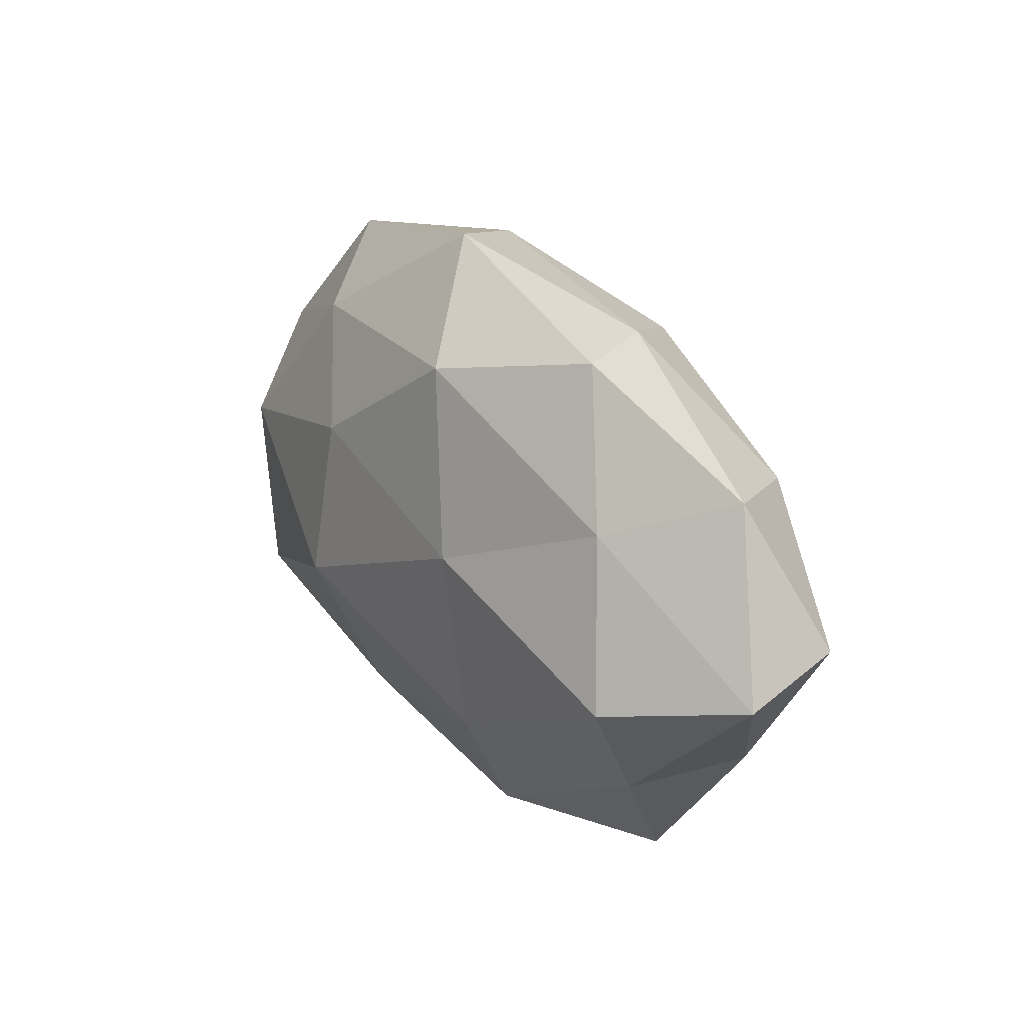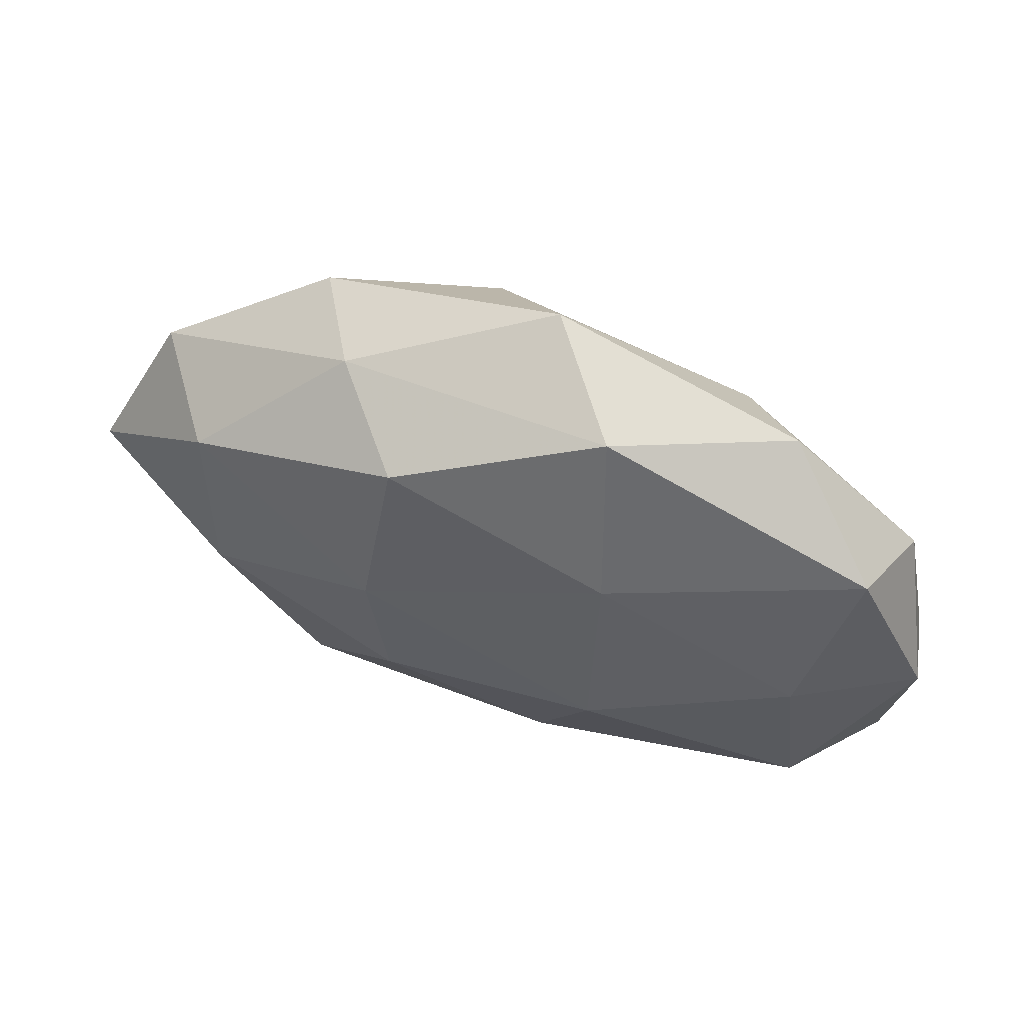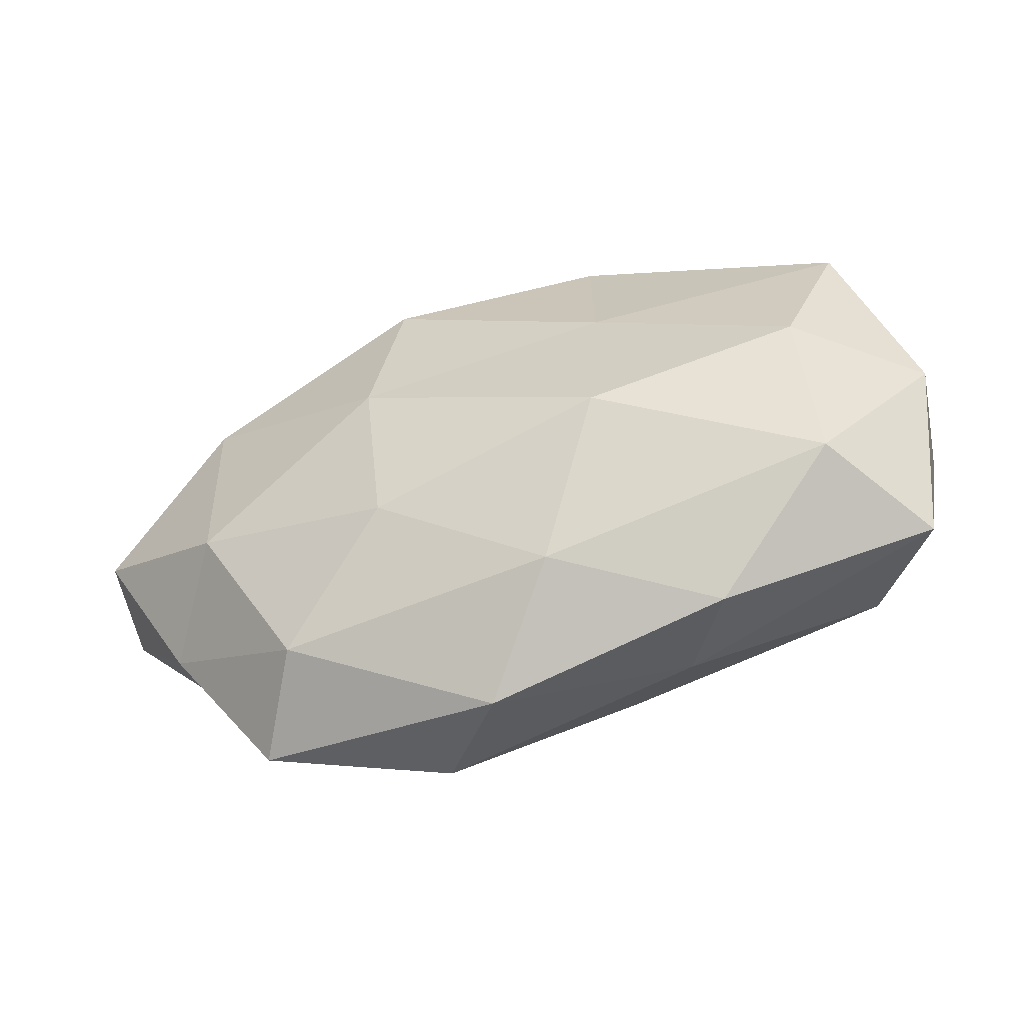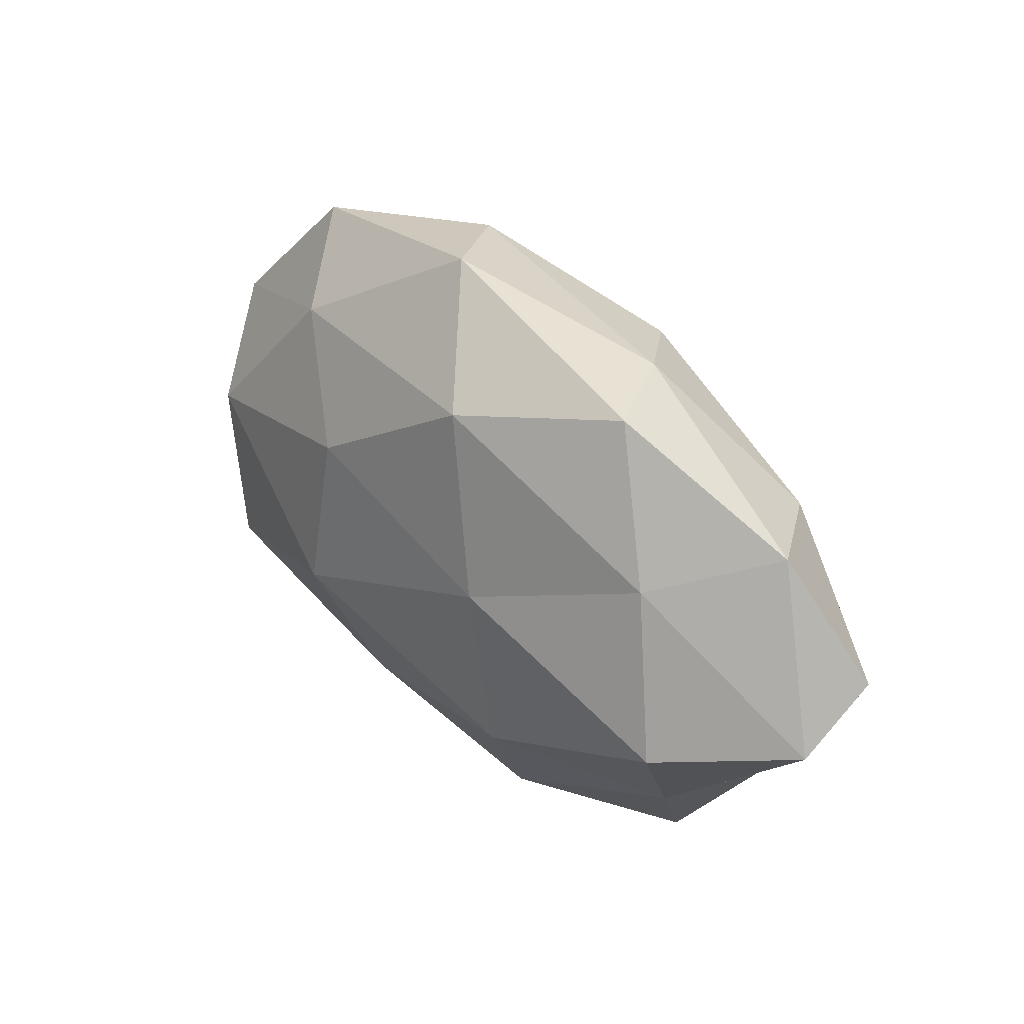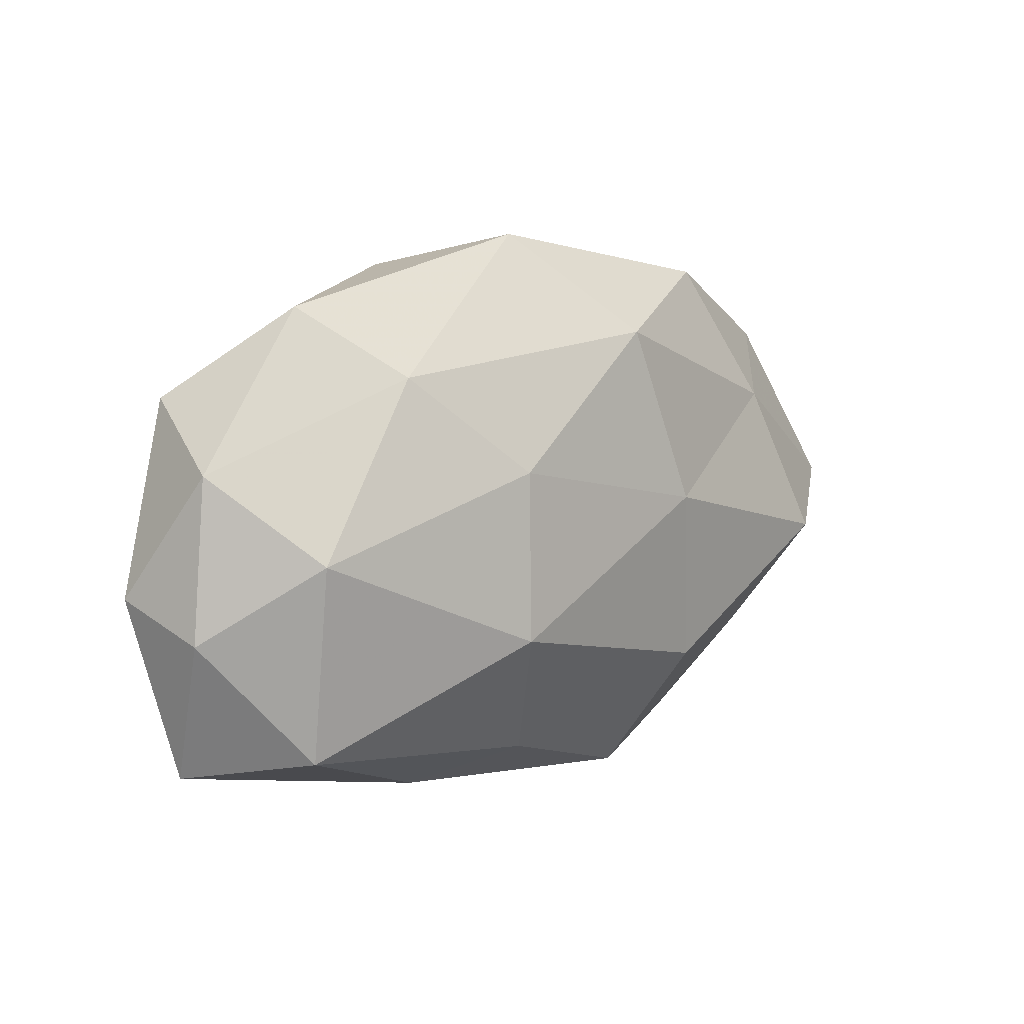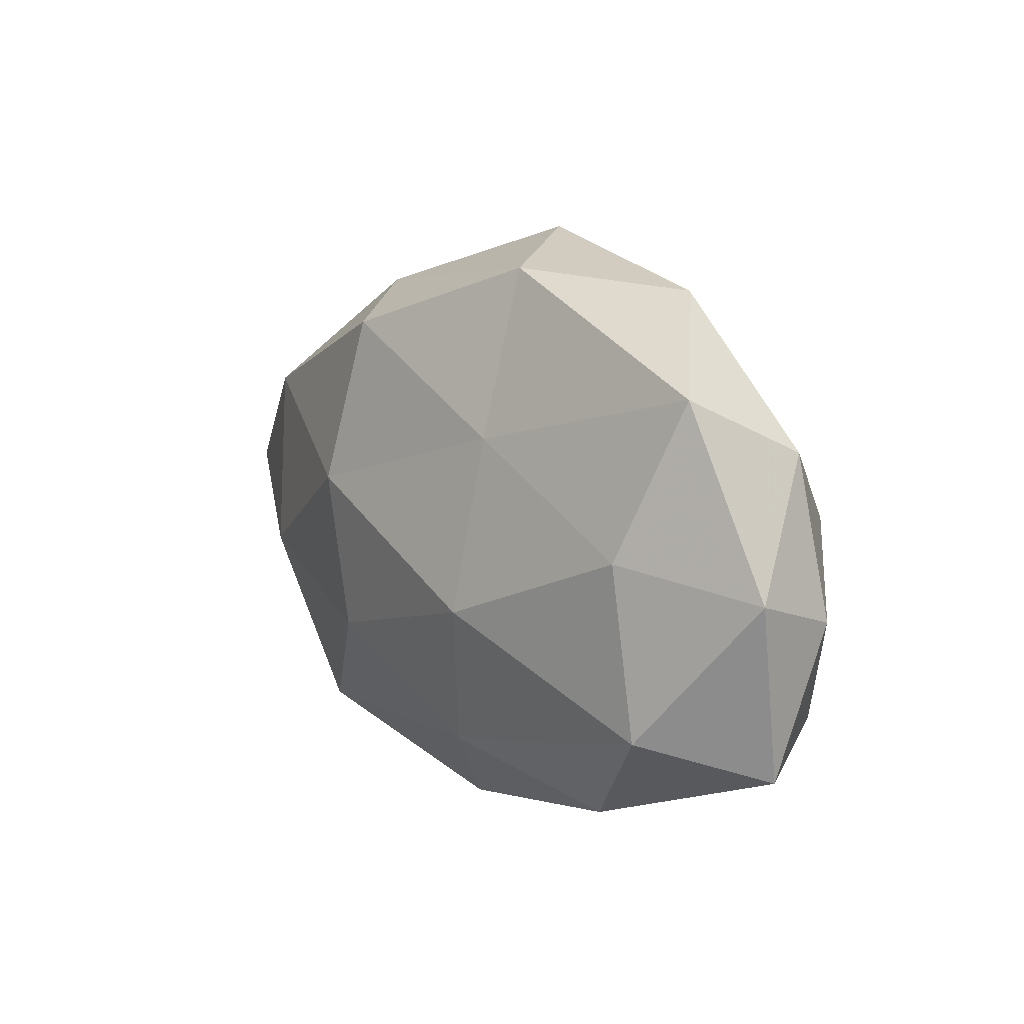
<metadata>
{"format":"obj","ext":"obj","renderer":"f3d","projection":"perspective","resolution":1024,"background":"white","views":[{"elev":23.8,"azim":-123.1,"up":"+Y"},{"elev":55.4,"azim":20.0,"up":"+Y"},{"elev":-46.9,"azim":20.1,"up":"+Y"},{"elev":35.6,"azim":-131.5,"up":"+Y"},{"elev":15.0,"azim":136.9,"up":"+Y"},{"elev":10.6,"azim":55.3,"up":"+Y"}]}
</metadata>
<code>
v -0.04126 -0.004924 -0.01512
v 0.04535 0.01421 -0.003734
v 0.01161 0.032 0.008283
v 0.01776 -0.02801 -0.004034
v 0.01126 0.01135 -0.01775
v 0.001856 0.03591 -0.004282
v -0.01355 0.005643 0.01913
v -0.03712 0.01496 0.01201
v 0.03702 0.003032 0.01427
v -0.01474 0.003973 -0.01784
v 0.04845 -0.003619 -0.005478
v -0.01214 -0.01251 0.01739
v -0.02504 -0.02522 0.0114
v -0.008808 0.02449 -0.01484
v 0.02433 -0.02894 0.006053
v 0.006631 -0.02335 0.01348
v 0.04212 0.0203 0.008551
v 0.03057 0.03023 -0.0008507
v 0.0383 -0.01762 -0.01256
v -0.01232 -0.03203 -0.007635
v 0.03864 -0.01629 0.01269
v 0.0143 -0.005855 0.01919
v -0.002912 -0.03399 0.004118
v -0.04591 0.01789 1.411e-05
v -0.03147 -0.03144 0.001096
v -0.03508 0.01278 -0.01088
v -0.0269 0.02879 -0.006097
v 0.0472 -0.02055 0.0002501
v 0.02282 0.02271 -0.01072
v -0.02054 0.02863 0.004628
v -0.0549 -0.001334 -0.004928
v 0.01387 0.01338 0.01478
v -0.01699 -0.01675 -0.01636
v -0.04363 -0.01482 0.003739
v 0.03749 0.004913 -0.01441
v 0.01294 -0.007575 -0.01988
v -0.01121 0.02453 0.0153
v -0.03668 -0.01857 -0.006967
v -0.05379 0.002259 0.006197
v 0.05023 -0.000291 0.004872
v -0.03621 -0.006119 0.01368
v 0.008666 -0.02312 -0.01325
f 5 10 14
f 13 16 12
f 3 18 6
f 18 17 2
f 3 17 18
f 21 16 15
f 7 12 22
f 22 12 16
f 9 22 21
f 22 16 21
f 4 15 23
f 23 16 13
f 23 15 16
f 4 23 20
f 25 23 13
f 20 23 25
f 10 1 26
f 10 26 14
f 27 6 14
f 14 26 27
f 24 27 26
f 4 28 15
f 19 28 4
f 19 11 28
f 15 28 21
f 14 29 5
f 6 29 14
f 2 29 18
f 6 18 29
f 3 6 30
f 30 24 8
f 30 6 27
f 30 27 24
f 31 26 1
f 24 26 31
f 32 17 3
f 32 9 17
f 7 22 32
f 32 22 9
f 33 1 10
f 13 34 25
f 11 35 2
f 19 35 11
f 35 29 2
f 35 5 29
f 36 10 5
f 33 10 36
f 36 5 35
f 36 35 19
f 37 8 7
f 37 3 30
f 37 30 8
f 37 32 3
f 37 7 32
f 20 25 38
f 1 38 31
f 33 38 1
f 20 38 33
f 38 25 34
f 38 34 31
f 8 24 39
f 39 24 31
f 31 34 39
f 2 40 11
f 17 40 2
f 17 9 40
f 21 40 9
f 28 11 40
f 28 40 21
f 8 41 7
f 7 41 12
f 12 41 13
f 41 34 13
f 8 39 41
f 41 39 34
f 42 19 4
f 42 4 20
f 42 20 33
f 42 36 19
f 42 33 36

</code>
